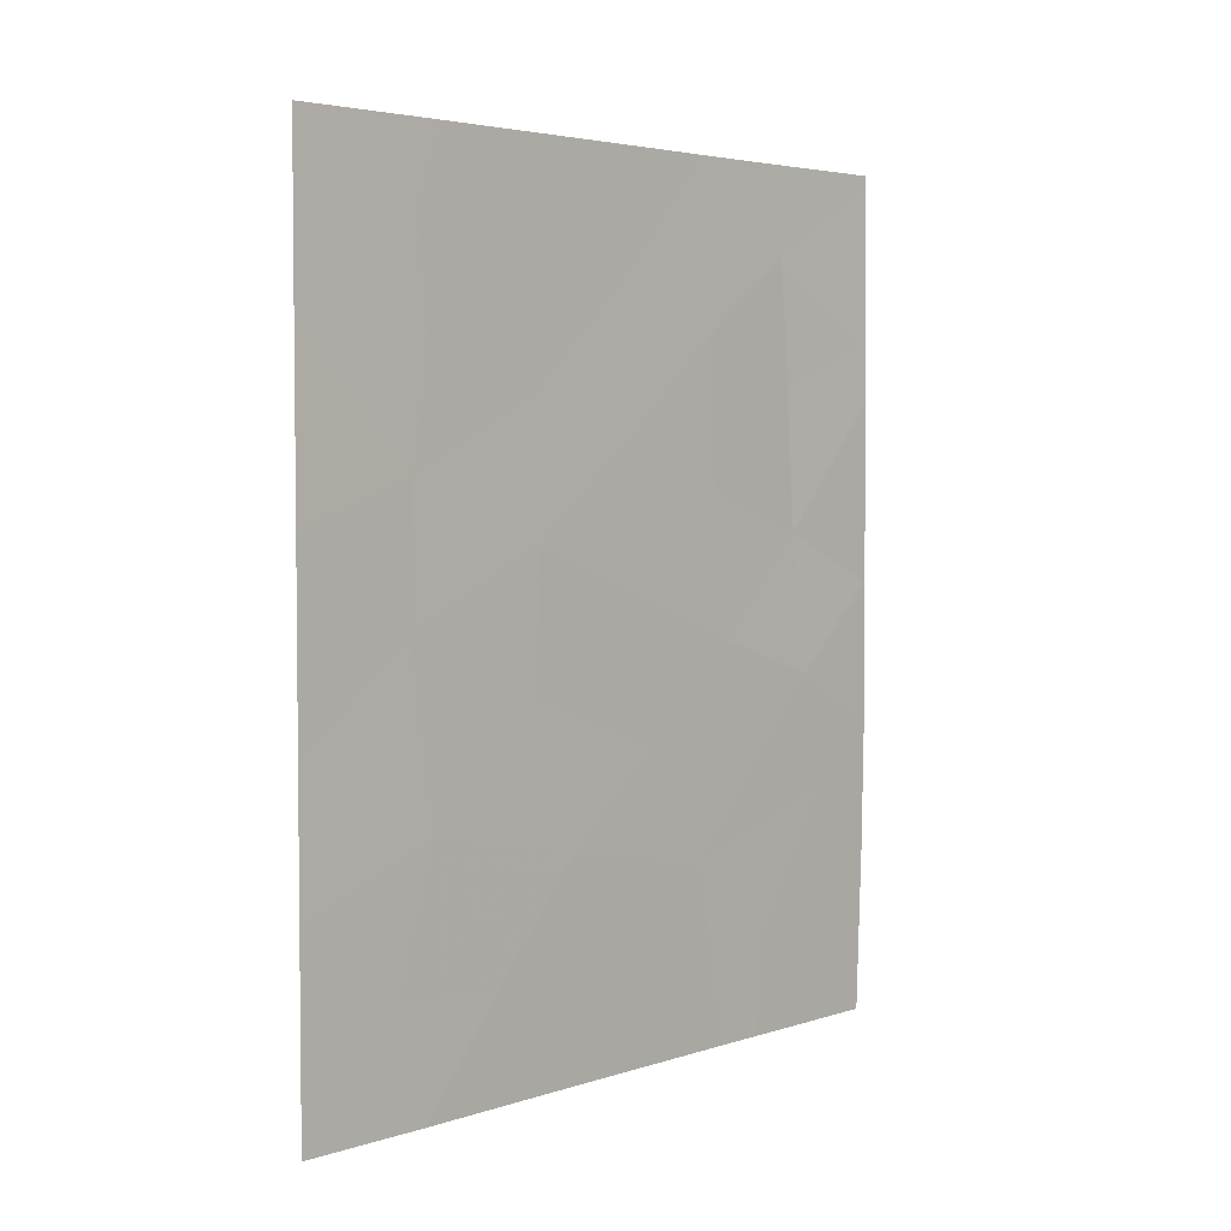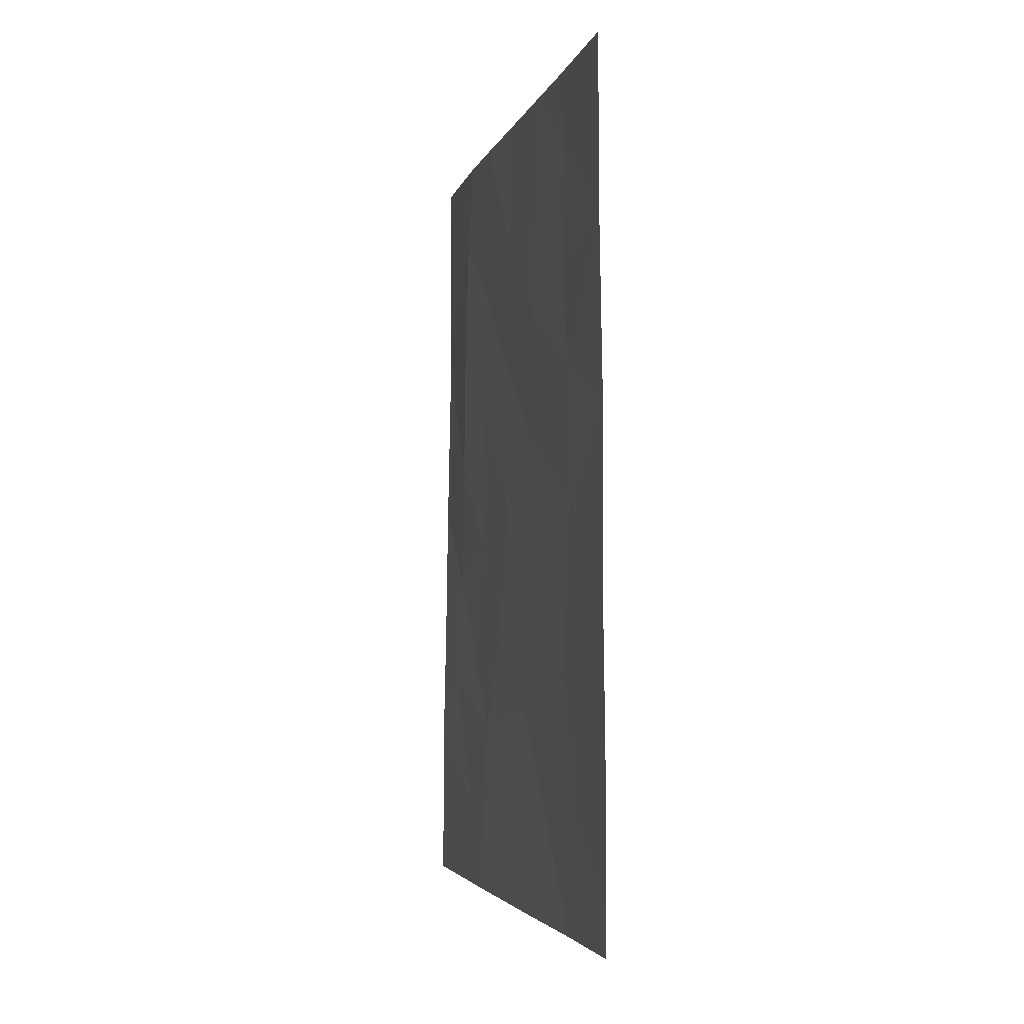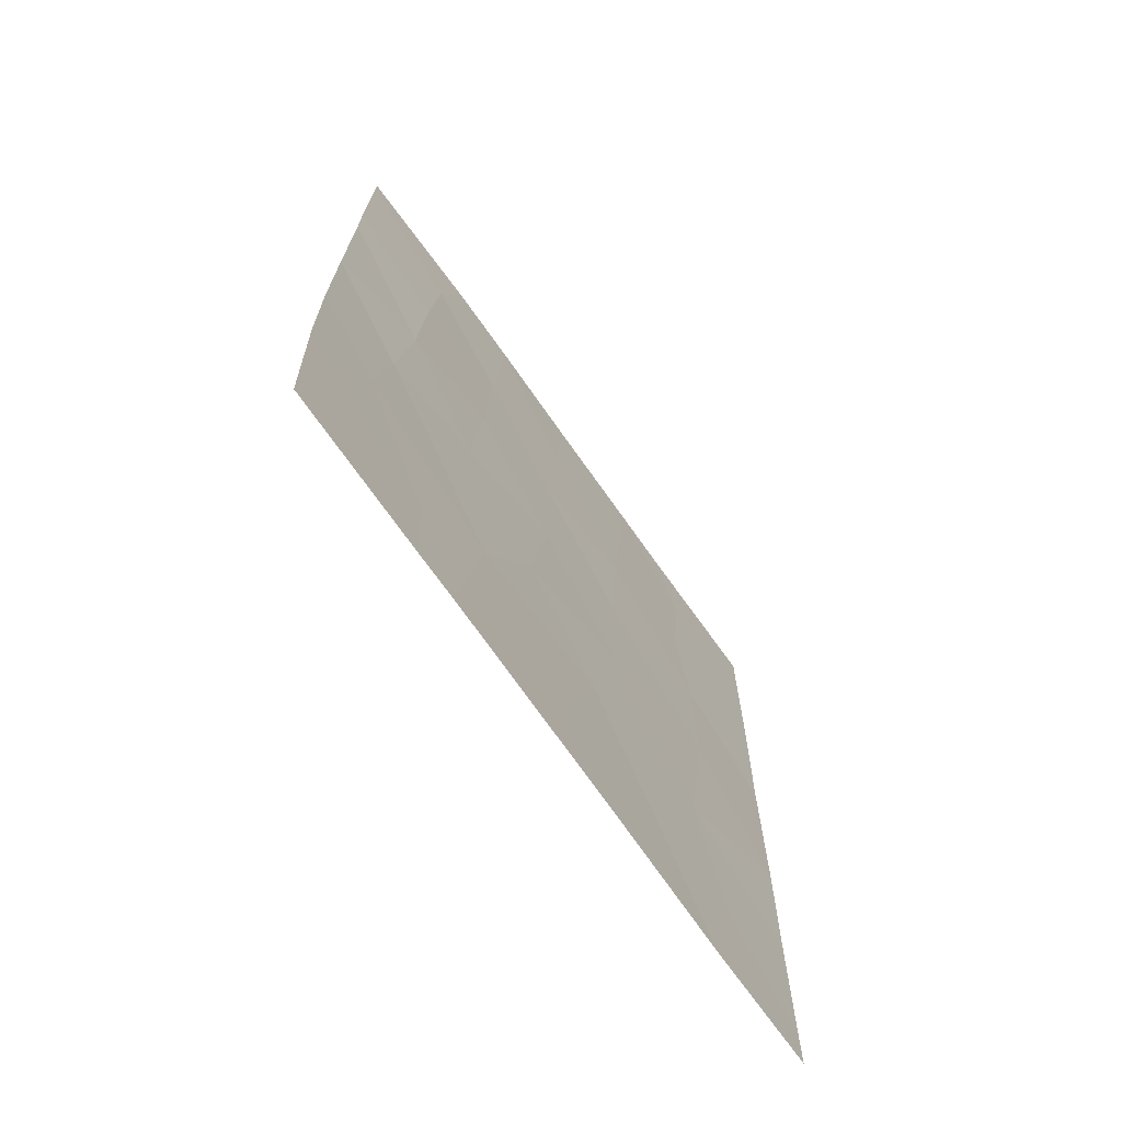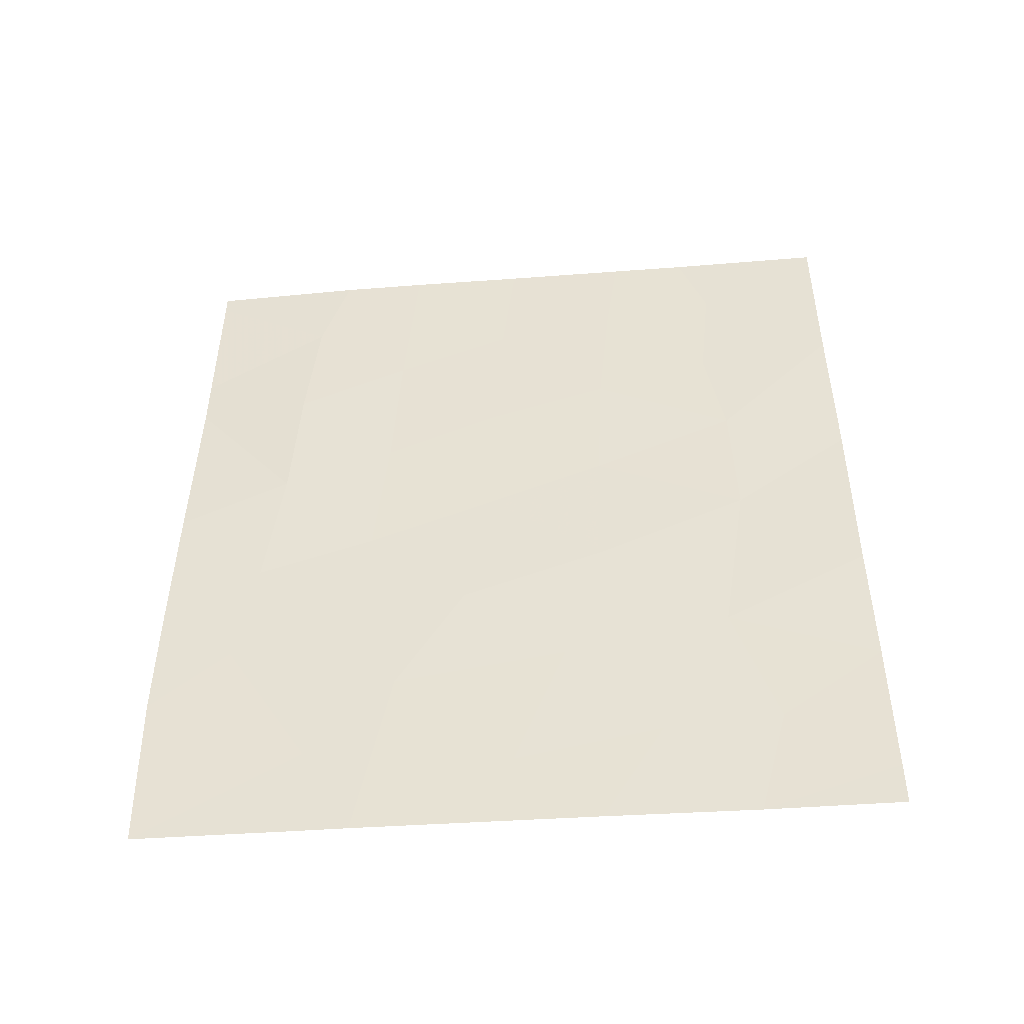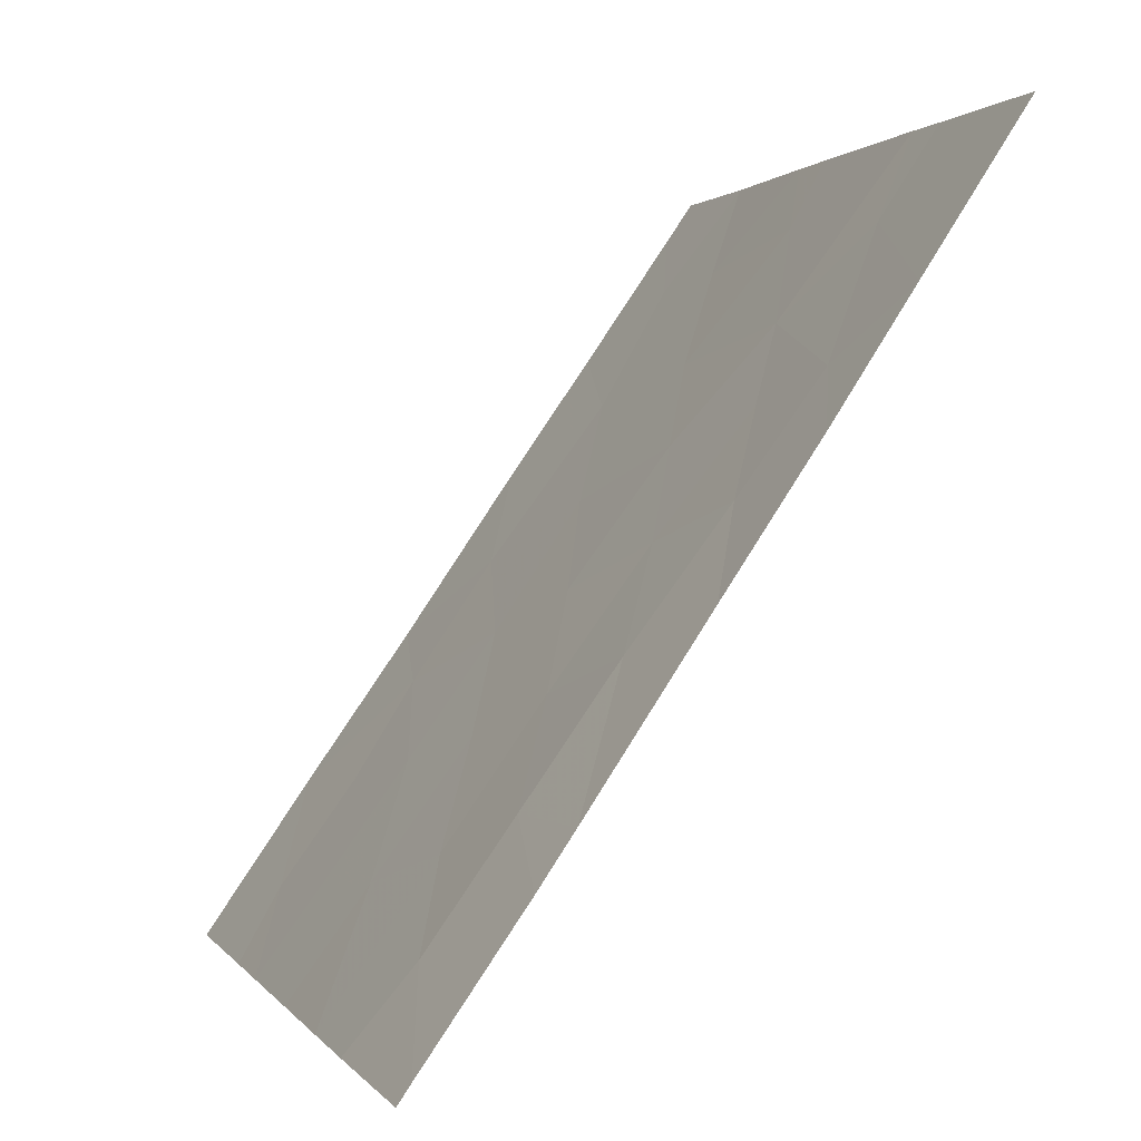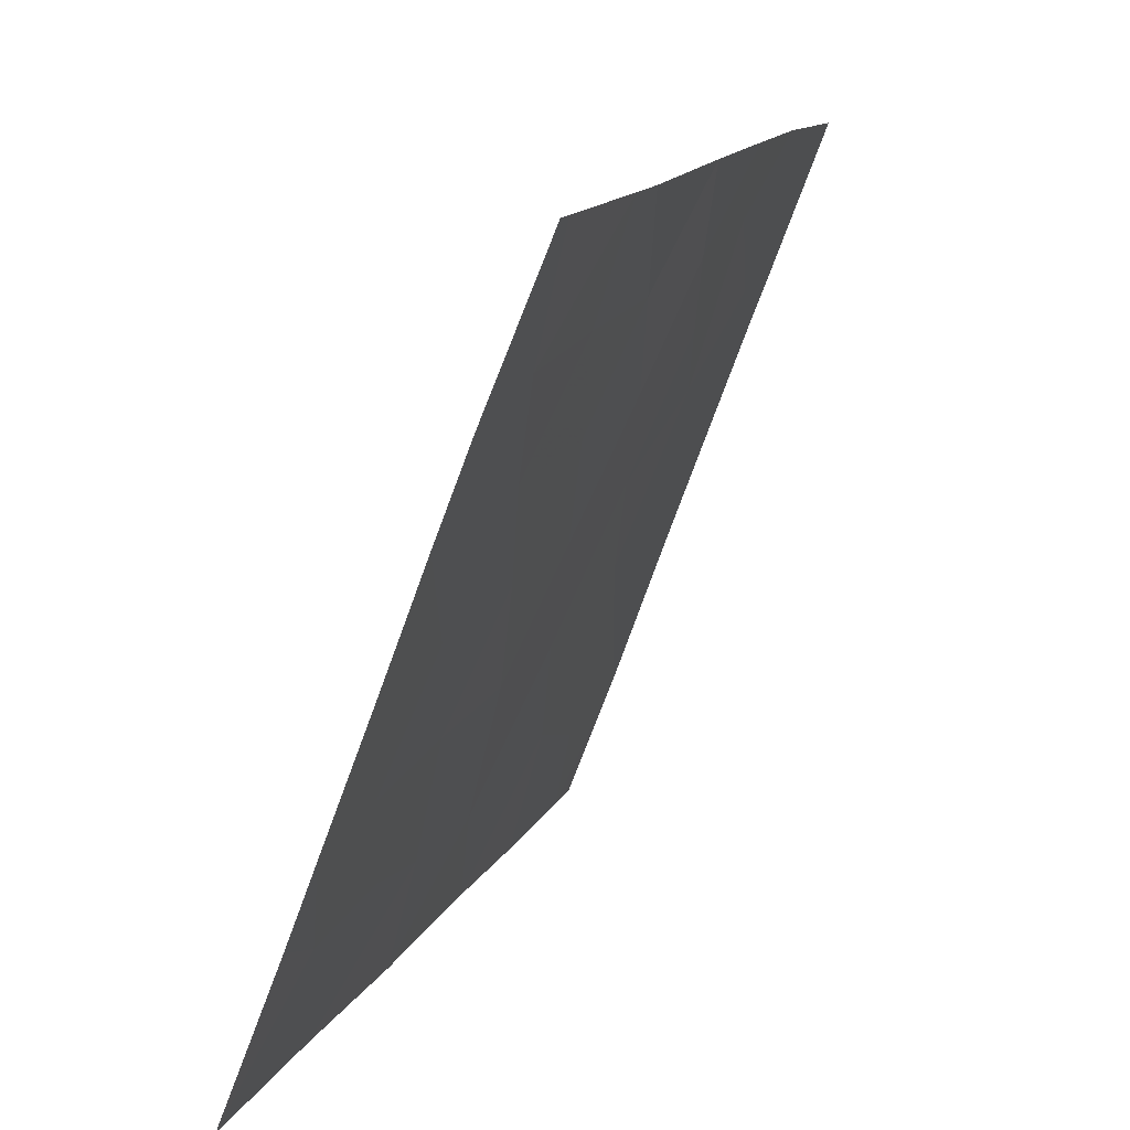
<metadata>
{"format":"obj","ext":"obj","renderer":"f3d","projection":"perspective","resolution":1024,"background":"white","views":[{"elev":3.9,"azim":22.7,"up":"+Z"},{"elev":-3.4,"azim":-34.0,"up":"+Z"},{"elev":-69.3,"azim":-166.1,"up":"+Z"},{"elev":-46.9,"azim":-106.1,"up":"+Z"},{"elev":79.8,"azim":32.6,"up":"+Y"},{"elev":13.4,"azim":17.6,"up":"+Y"}]}
</metadata>
<code>
v -106 81.33 -39.38
v -105.4 83 -39.7
v -104.8 84.57 -40.35
v -104.9 84.43 -47.4
v -104.1 86.43 -44.99
v -104.5 85.36 -46.25
v -103.6 87.67 -43.76
v -103.5 87.61 -41.18
v -104.2 86.09 -41.07
v -104.3 85.93 -39.28
v -106.7 79.57 -44.05
v -105.7 82.13 -47
v -105.9 81.57 -43.06
v -106.7 79.64 -42.18
v -106.5 79.92 -46.49
v -105.9 81.72 -50
v -105.3 83.17 -43.74
v -103.6 87.73 -47.63
v -104.9 84.39 -38
v -104.4 85.54 -38
v -106.5 80.12 -38
v -106.6 79.74 -39.09
v -106.1 81.15 -38
v -104.4 85.56 -50
v -104.7 84.9 -50
v -103.5 87.6 -40.41
v -103.6 87.58 -38.27
v -104.2 86.21 -43.03
v -103.6 87.68 -50
v -103.6 87.58 -38
v -105.5 82.82 -38
v -107.3 77.97 -47.33
v -104.7 84.68 -42.43
v -107.3 78.03 -40.44
v -106.6 79.89 -40.7
v -105.6 82.49 -50
v -107.3 77.99 -42.8
v -107.3 78 -45.42
v -107.3 78.04 -38
v -106.6 79.74 -50
v -107.3 77.97 -50
v -107.3 77.97 -49.37
v -103.6 87.71 -45.82
v -105.3 83.15 -41.72
v -104.7 84.87 -44.44
v -105.9 81.56 -44.99
v -105.2 83.52 -45.75
v -106.8 79.34 -48.38
v -106 81.49 -41.18
v -106.2 80.89 -48.51
v -105.5 82.84 -48.94
v -104.4 85.57 -48.66
v -104 86.71 -46.67
f 2 1 49
f 7 8 28
f 9 10 3
f 13 44 49
f 47 12 4
f 4 12 51
f 20 19 10
f 21 22 23
f 10 26 27
f 28 5 7
f 24 29 52
f 20 10 27
f 27 30 20
f 19 31 2
f 18 43 53
f 33 17 45
f 3 44 33
f 22 34 35
f 16 36 51
f 37 38 11
f 14 37 11
f 34 37 14
f 38 32 15
f 28 9 33
f 9 3 33
f 25 24 52
f 25 51 36
f 22 21 39
f 39 34 22
f 40 42 41
f 40 48 42
f 43 7 5
f 13 17 44
f 1 22 35
f 35 49 1
f 48 40 50
f 10 19 3
f 19 2 3
f 13 49 14
f 26 10 9
f 23 22 1
f 8 26 9
f 9 28 8
f 31 23 1
f 1 2 31
f 2 44 3
f 17 46 47
f 44 2 49
f 46 11 15
f 28 45 5
f 45 28 33
f 44 17 33
f 13 46 17
f 38 15 11
f 45 17 47
f 14 49 35
f 32 48 15
f 48 32 42
f 47 46 12
f 15 48 50
f 46 15 12
f 12 50 51
f 50 40 16
f 51 50 16
f 5 45 6
f 15 50 12
f 11 46 13
f 11 13 14
f 18 53 52
f 34 14 35
f 6 45 47
f 4 25 52
f 4 6 47
f 53 43 5
f 6 53 5
f 18 52 29
f 53 6 4
f 4 52 53
f 51 25 4

</code>
